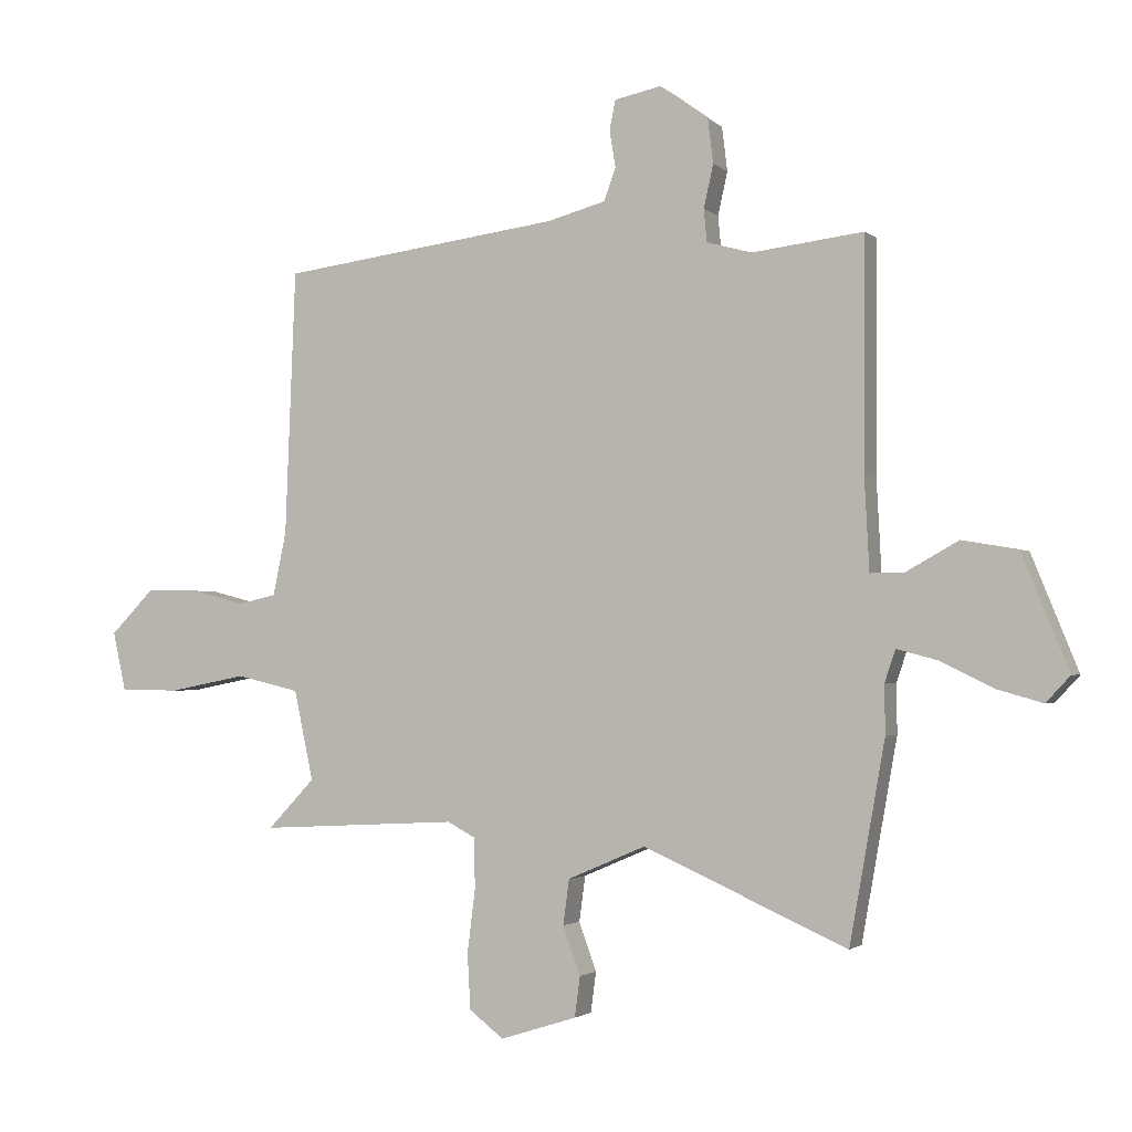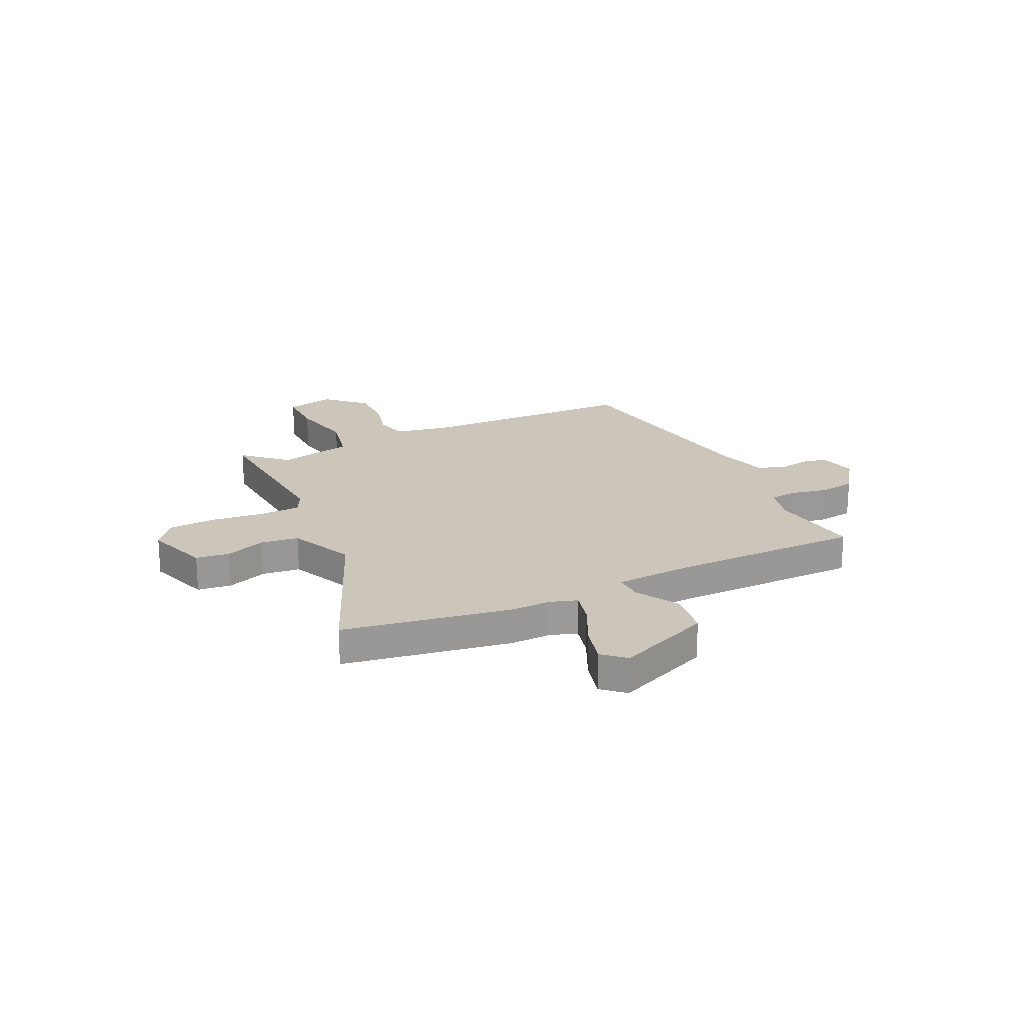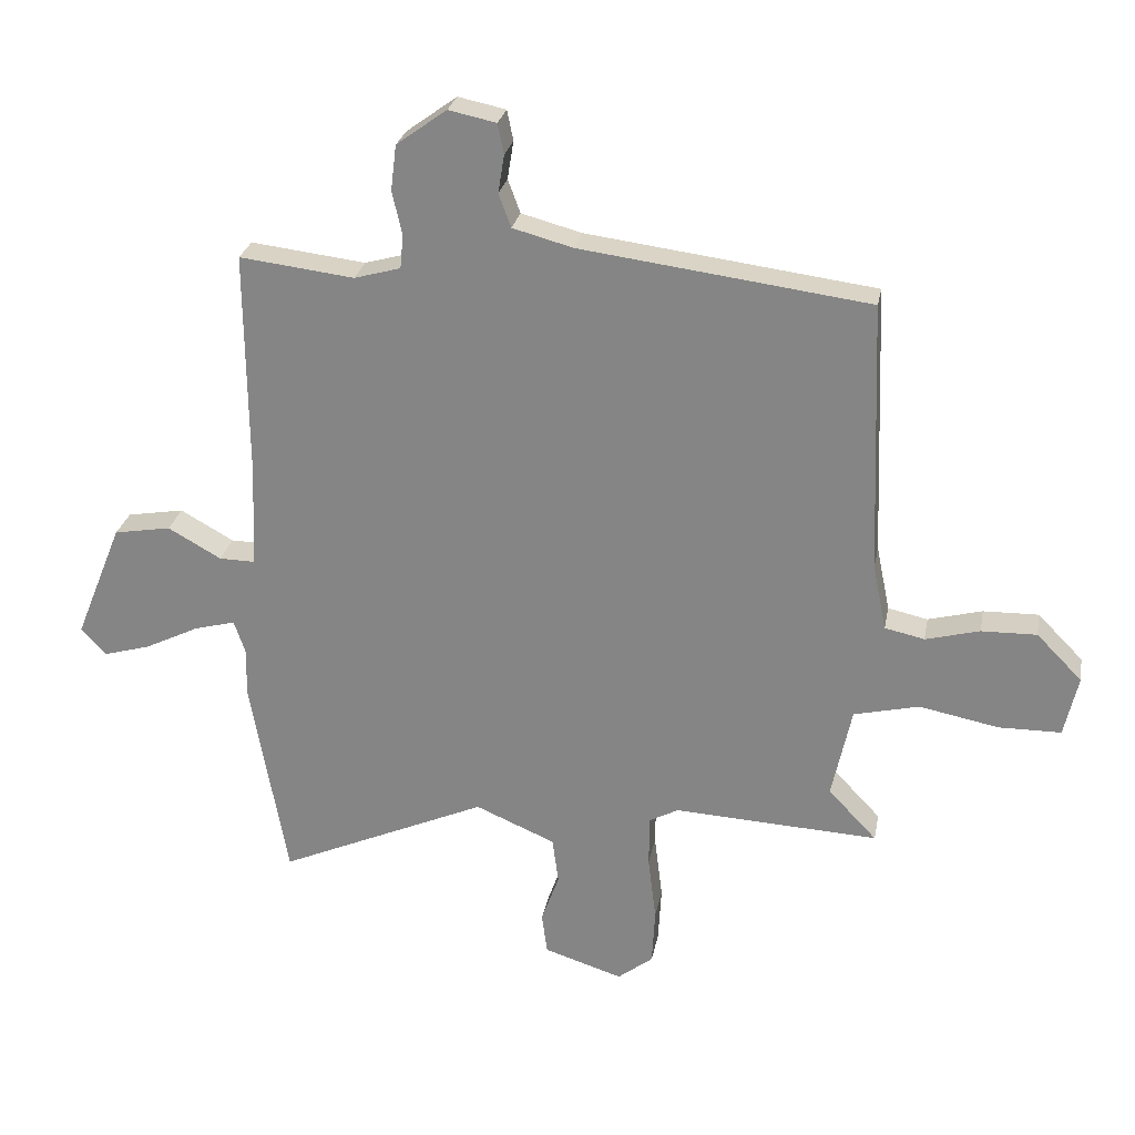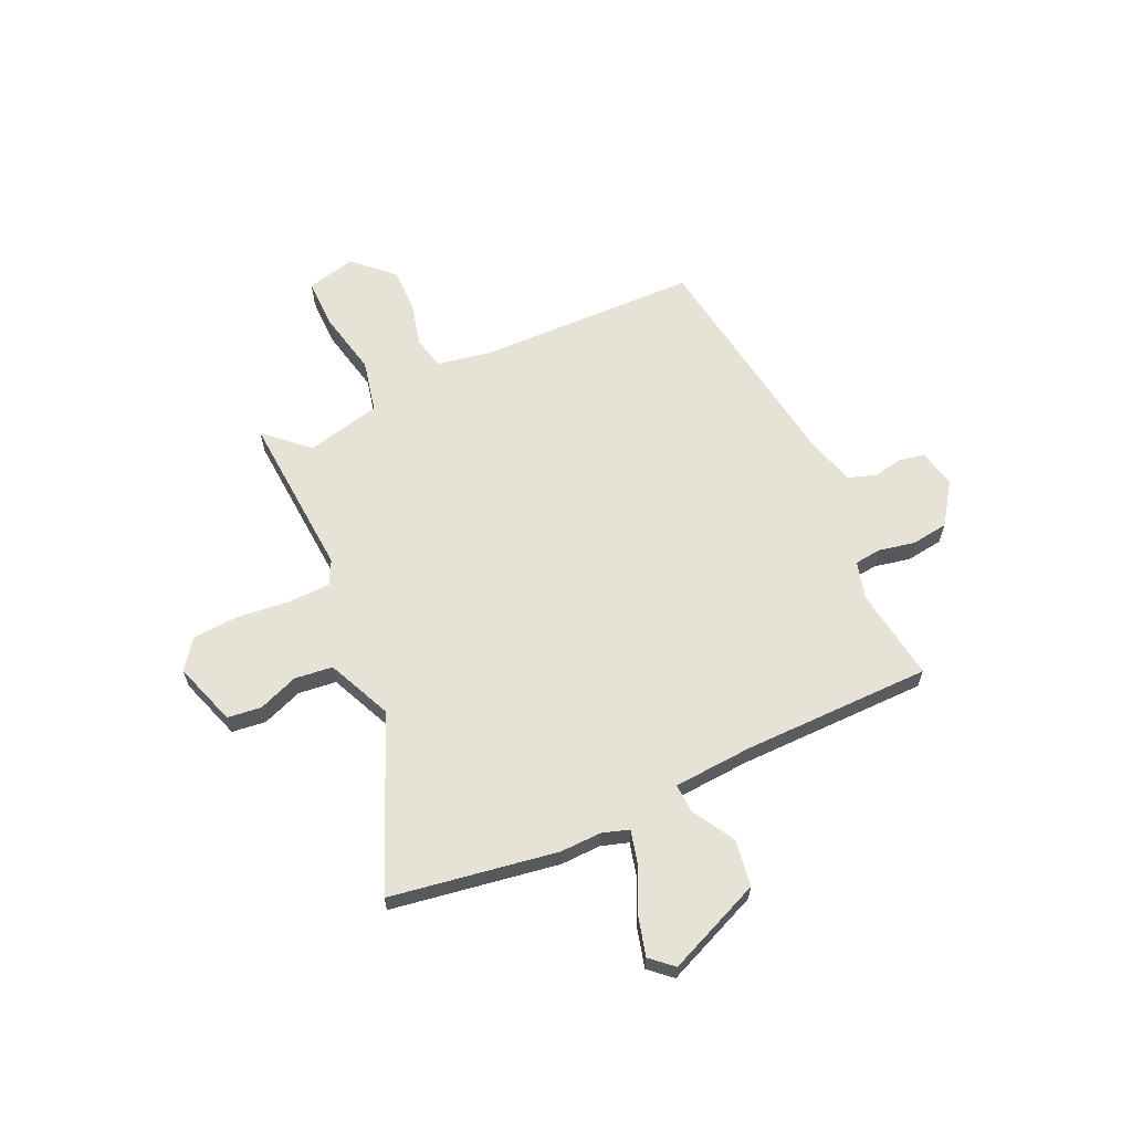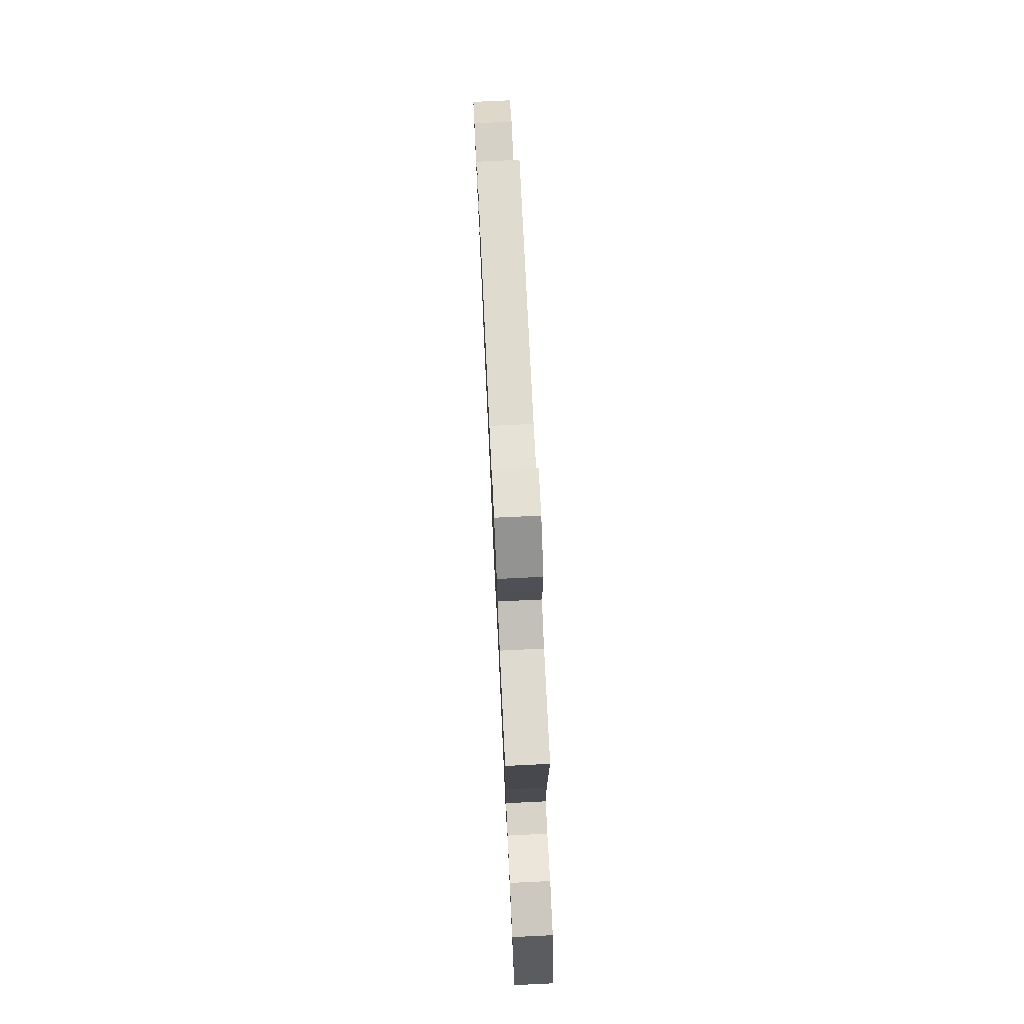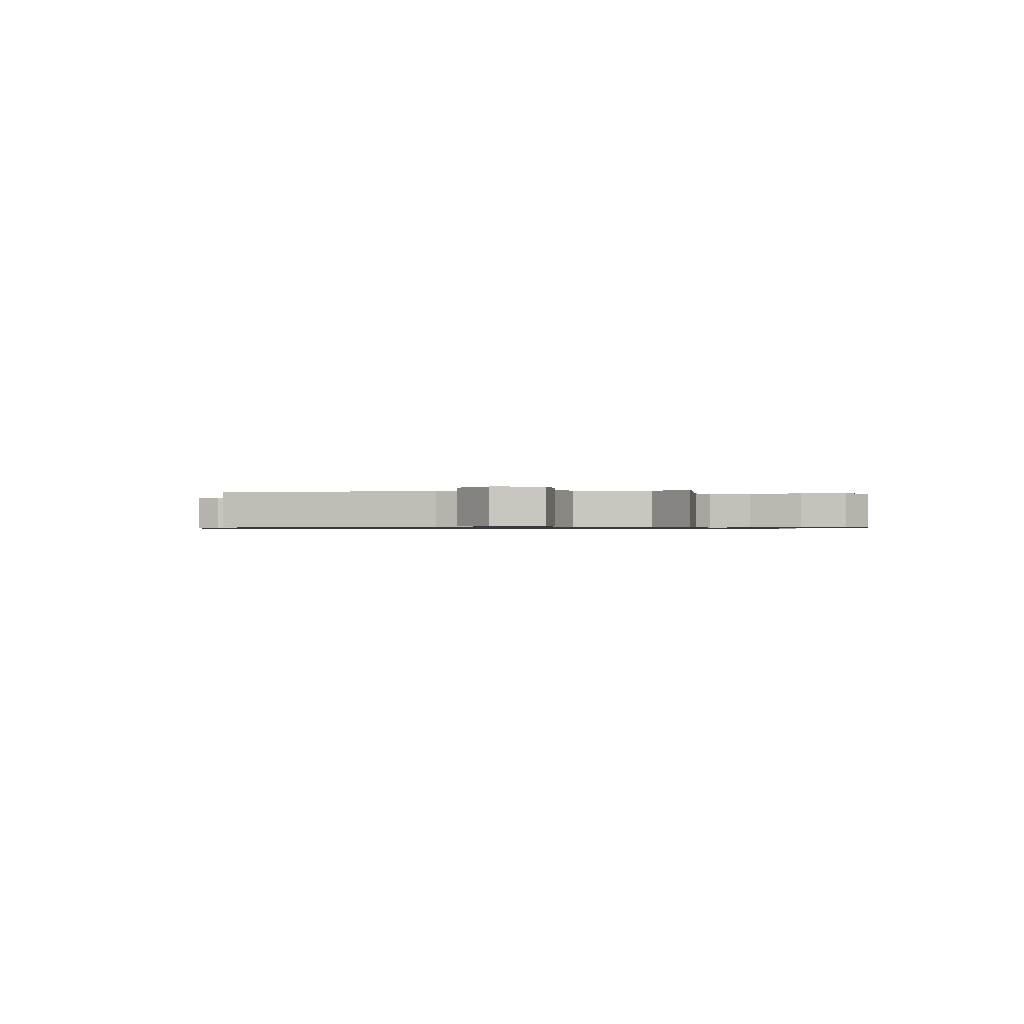
<metadata>
{"format":"obj","ext":"obj","renderer":"f3d","projection":"perspective","resolution":1024,"background":"white","views":[{"elev":-2.2,"azim":-157.8,"up":"+Z"},{"elev":21.0,"azim":-116.4,"up":"+Y"},{"elev":26.4,"azim":10.6,"up":"+Z"},{"elev":62.9,"azim":-115.6,"up":"+Y"},{"elev":77.5,"azim":-92.7,"up":"+Z"},{"elev":-0.7,"azim":100.0,"up":"+Y"}]}
</metadata>
<code>
v -0.506 0.07 0.479
v -0.321 0.07 0.457
v -0.246 0.07 0.478
v -0.241 0.07 0.532
v -0.257 0.07 0.603
v -0.248 0.07 0.676
v -0.167 0.07 0.735
v -0.09 0.07 0.719
v -0.08 0.07 0.67
v -0.09 0.07 0.609
v -0.07 0.07 0.555
v 0.027 0.07 0.529
v 0.492 0.07 0.469
v 0.509 0.07 0.03
v 0.531 0.07 -0.076
v 0.595 0.07 -0.09
v 0.682 0.07 -0.067
v 0.771 0.07 -0.065
v 0.844 0.07 -0.139
v 0.822 0.07 -0.237
v 0.722 0.07 -0.238
v 0.594 0.07 -0.213
v 0.489 0.07 -0.238
v 0.457 0.07 -0.387
v 0.535 0.07 -0.469
v 0.205 0.07 -0.452
v 0.158 0.07 -0.477
v 0.157 0.07 -0.56
v 0.17 0.07 -0.665
v 0.165 0.07 -0.757
v 0.108 0.07 -0.801
v -0.019 0.07 -0.761
v -0.028 0.07 -0.694
v 0.001 0.07 -0.614
v -0.009 0.07 -0.539
v -0.138 0.07 -0.484
v -0.476 0.07 -0.634
v -0.535 0.07 -0.304
v -0.534 0.07 -0.223
v -0.552 0.07 -0.17
v -0.619 0.07 -0.188
v -0.706 0.07 -0.231
v -0.783 0.07 -0.253
v -0.823 0.07 -0.21
v -0.746 0.07 -0.02
v -0.654 0.07 -0.004
v -0.568 0.07 -0.052
v -0.511 0.07 -0.053
v -0.503 0.07 0.103
v -0.506 0 0.479
v -0.321 0 0.457
v -0.246 0 0.478
v -0.241 0 0.532
v -0.257 0 0.603
v -0.248 0 0.676
v -0.167 0 0.735
v -0.09 0 0.719
v -0.08 0 0.67
v -0.09 0 0.609
v -0.07 0 0.555
v 0.027 0 0.529
v 0.492 0 0.469
v 0.509 0 0.03
v 0.531 0 -0.076
v 0.595 0 -0.09
v 0.682 0 -0.067
v 0.771 0 -0.065
v 0.844 0 -0.139
v 0.822 0 -0.237
v 0.722 0 -0.238
v 0.594 0 -0.213
v 0.489 0 -0.238
v 0.457 0 -0.387
v 0.535 0 -0.469
v 0.205 0 -0.452
v 0.158 0 -0.477
v 0.157 0 -0.56
v 0.17 0 -0.665
v 0.165 0 -0.757
v 0.108 0 -0.801
v -0.019 0 -0.761
v -0.028 0 -0.694
v 0.001 0 -0.614
v -0.009 0 -0.539
v -0.138 0 -0.484
v -0.476 0 -0.634
v -0.535 0 -0.304
v -0.534 0 -0.223
v -0.552 0 -0.17
v -0.619 0 -0.188
v -0.706 0 -0.231
v -0.783 0 -0.253
v -0.823 0 -0.21
v -0.746 0 -0.02
v -0.654 0 -0.004
v -0.568 0 -0.052
v -0.511 0 -0.053
v -0.503 0 0.103
f 44 45 46 47
f 44 47 48
f 41 42 43 44
f 40 41 44 48
f 39 40 48
f 36 37 38 39
f 35 36 39 48
f 31 32 33 34
f 31 34 35
f 28 29 30 31
f 27 28 31 35
f 26 27 35 48
f 24 25 26 48
f 19 20 21 22
f 19 22 23
f 16 17 18 19
f 16 19 23
f 15 16 23
f 14 15 23
f 12 13 14 23
f 11 12 23 24
f 7 8 9 10
f 7 10 11
f 4 5 6 7
f 3 4 7 11
f 49 1 2
f 49 2 3
f 24 48 49
f 3 11 24 49
f 96 95 94 93
f 97 96 93
f 93 92 91 90
f 97 93 90 89
f 97 89 88
f 88 87 86 85
f 97 88 85 84
f 83 82 81 80
f 84 83 80
f 80 79 78 77
f 84 80 77 76
f 97 84 76 75
f 97 75 74 73
f 71 70 69 68
f 72 71 68
f 68 67 66 65
f 72 68 65
f 72 65 64
f 72 64 63
f 72 63 62 61
f 73 72 61 60
f 59 58 57 56
f 60 59 56
f 56 55 54 53
f 60 56 53 52
f 51 50 98
f 52 51 98
f 98 97 73
f 98 73 60 52
f 1 50 51 2
f 2 51 52 3
f 3 52 53 4
f 4 53 54 5
f 5 54 55 6
f 6 55 56 7
f 7 56 57 8
f 8 57 58 9
f 9 58 59 10
f 10 59 60 11
f 11 60 61 12
f 12 61 62 13
f 13 62 63 14
f 14 63 64 15
f 15 64 65 16
f 16 65 66 17
f 17 66 67 18
f 18 67 68 19
f 19 68 69 20
f 20 69 70 21
f 21 70 71 22
f 22 71 72 23
f 23 72 73 24
f 24 73 74 25
f 25 74 75 26
f 26 75 76 27
f 27 76 77 28
f 28 77 78 29
f 29 78 79 30
f 30 79 80 31
f 31 80 81 32
f 32 81 82 33
f 33 82 83 34
f 34 83 84 35
f 35 84 85 36
f 36 85 86 37
f 37 86 87 38
f 38 87 88 39
f 39 88 89 40
f 40 89 90 41
f 41 90 91 42
f 42 91 92 43
f 43 92 93 44
f 44 93 94 45
f 45 94 95 46
f 46 95 96 47
f 47 96 97 48
f 48 97 98 49
f 49 98 50 1

</code>
